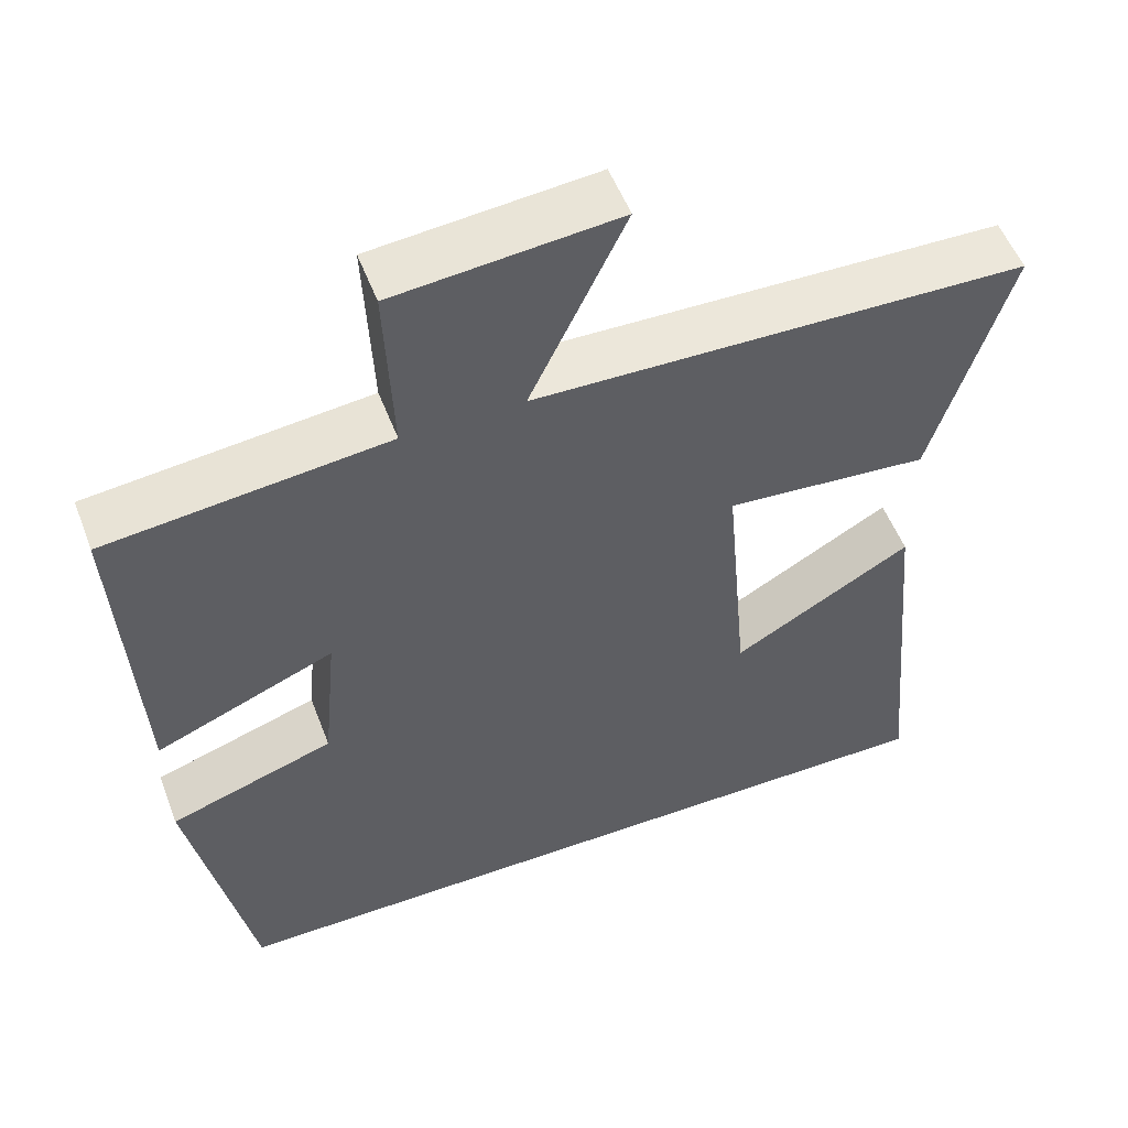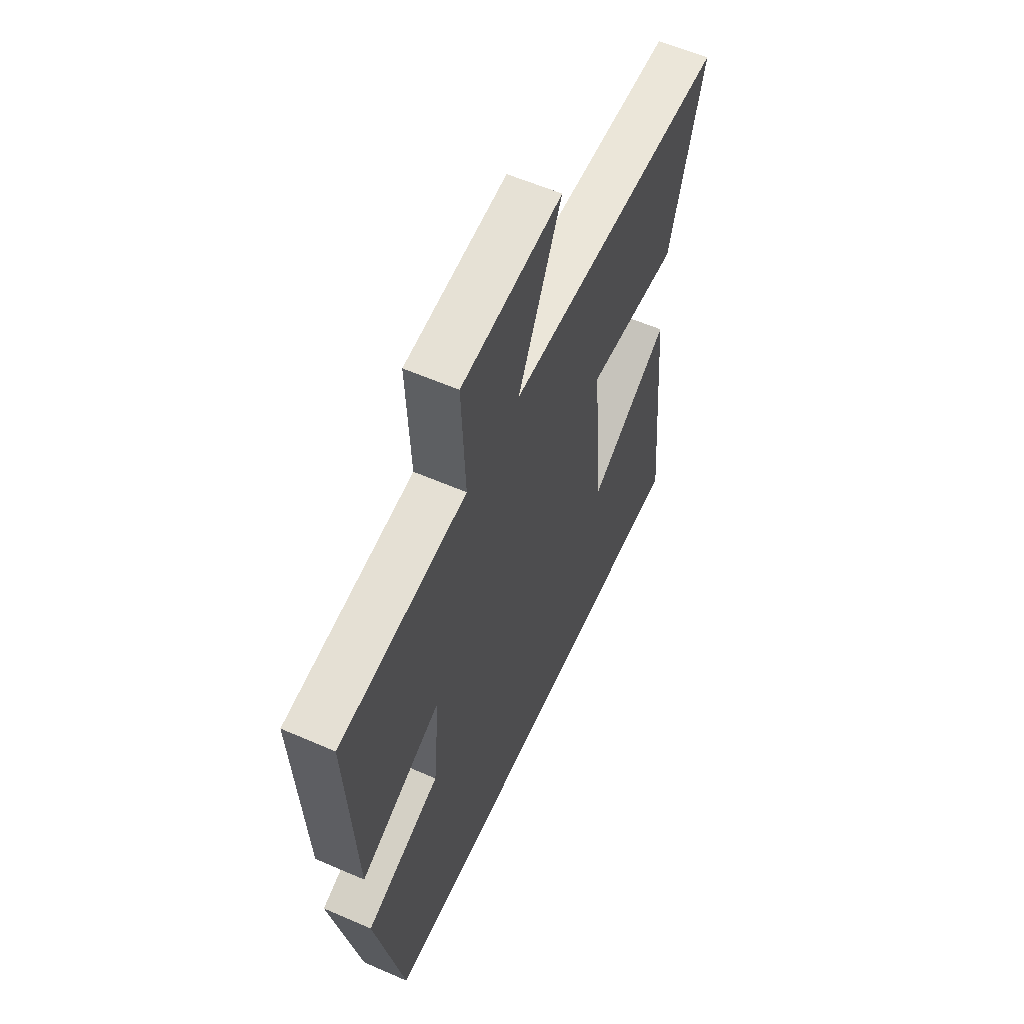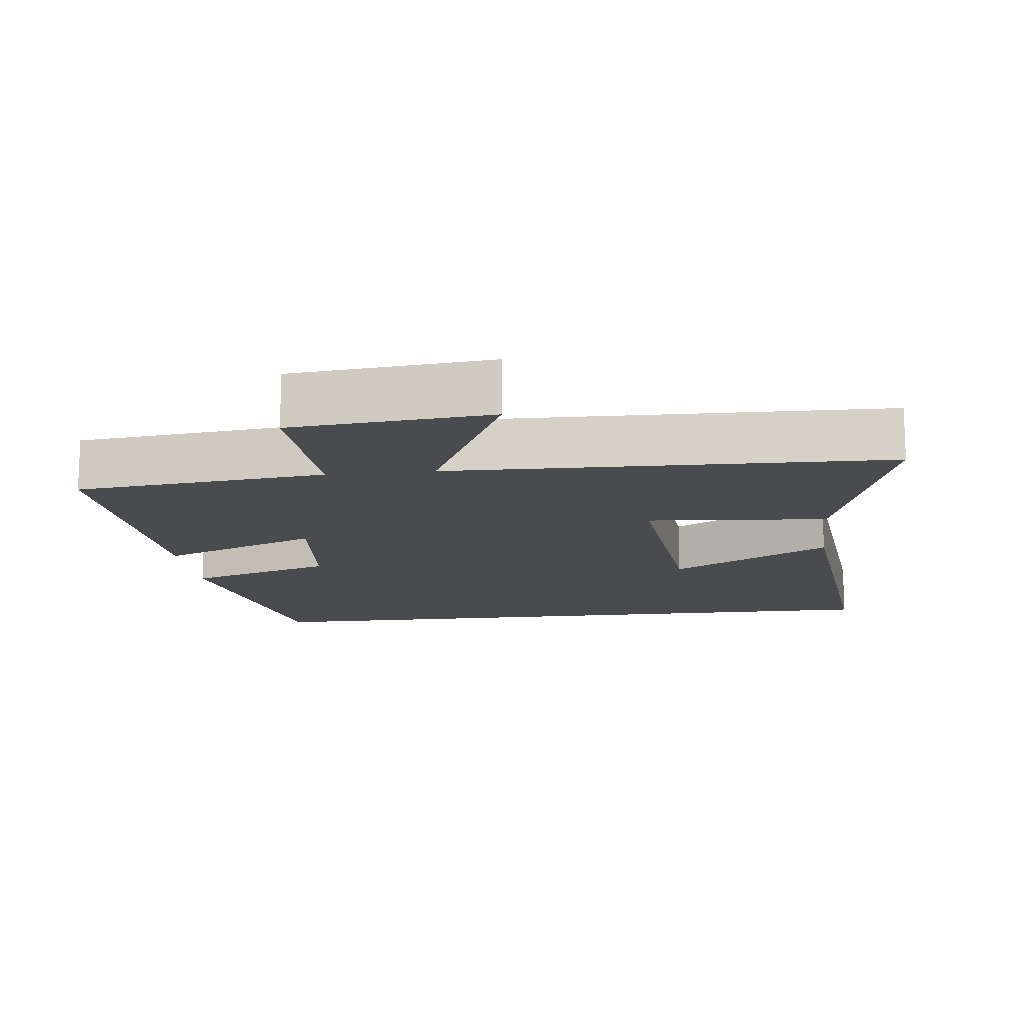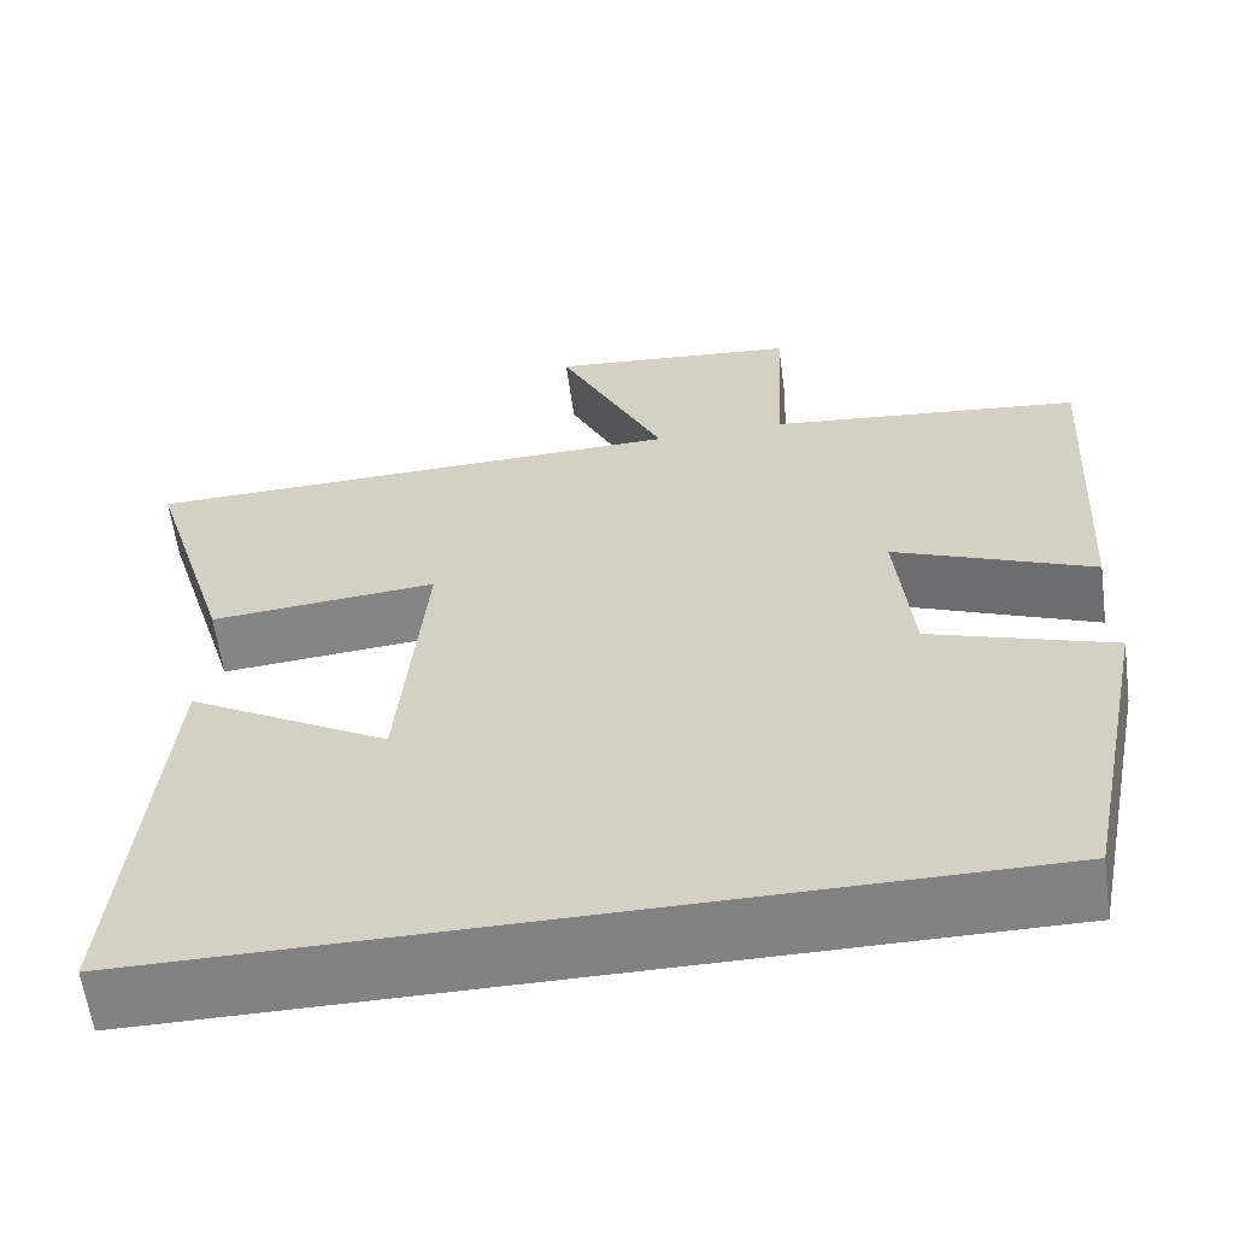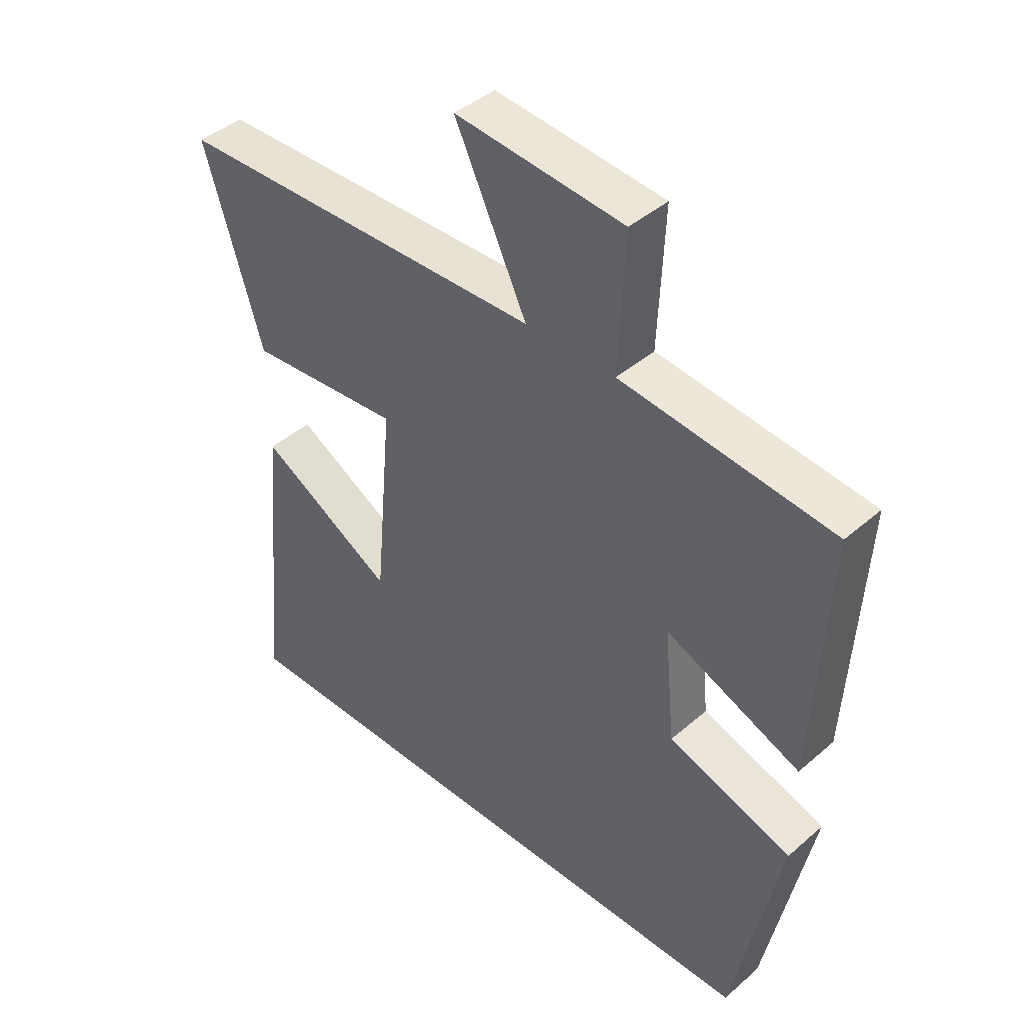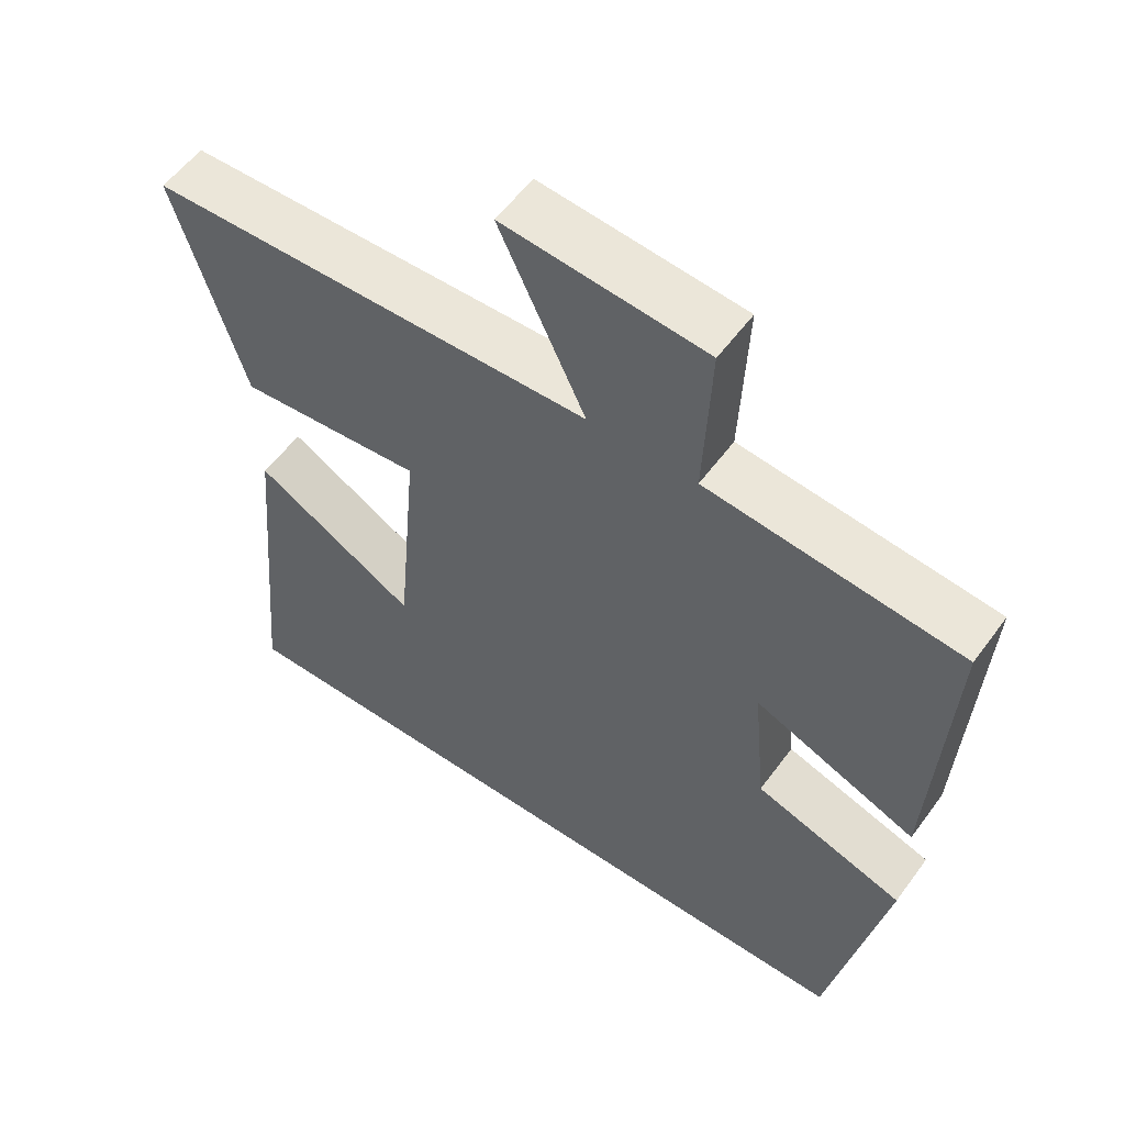
<metadata>
{"format":"obj","ext":"obj","renderer":"f3d","projection":"perspective","resolution":1024,"background":"white","views":[{"elev":53.4,"azim":-20.7,"up":"+Z"},{"elev":58.3,"azim":-65.7,"up":"+Z"},{"elev":-14.0,"azim":6.8,"up":"+Y"},{"elev":-60.7,"azim":-172.3,"up":"+Z"},{"elev":42.4,"azim":-135.9,"up":"+Z"},{"elev":55.9,"azim":-144.3,"up":"+Z"}]}
</metadata>
<code>
v 0.545 0.07 -0.5
v -0.423 0.07 -0.5
v -0.5 0.07 -0.119
v -0.293 0.07 -0.051
v -0.275 0.07 0.139
v -0.5 0.07 0.047
v -0.523 0.07 0.462
v -0.171 0.07 0.5
v -0.181 0.07 0.726
v 0.099 0.07 0.752
v -0.021 0.07 0.5
v 0.596 0.07 0.485
v 0.5 0.07 0.169
v 0.244 0.07 0.191
v 0.274 0.07 -0.141
v 0.5 0.07 -0.013
v 0.545 0 -0.5
v -0.423 0 -0.5
v -0.5 0 -0.119
v -0.293 0 -0.051
v -0.275 0 0.139
v -0.5 0 0.047
v -0.523 0 0.462
v -0.171 0 0.5
v -0.181 0 0.726
v 0.099 0 0.752
v -0.021 0 0.5
v 0.596 0 0.485
v 0.5 0 0.169
v 0.244 0 0.191
v 0.274 0 -0.141
v 0.5 0 -0.013
f 15 16 1
f 11 12 13 14
f 11 14 15
f 8 9 10 11
f 8 11 15
f 5 6 7 8
f 4 5 8 15
f 3 4 15
f 1 2 3 15
f 17 32 31
f 30 29 28 27
f 31 30 27
f 27 26 25 24
f 31 27 24
f 24 23 22 21
f 31 24 21 20
f 31 20 19
f 31 19 18 17
f 1 17 18 2
f 2 18 19 3
f 3 19 20 4
f 4 20 21 5
f 5 21 22 6
f 6 22 23 7
f 7 23 24 8
f 8 24 25 9
f 9 25 26 10
f 10 26 27 11
f 11 27 28 12
f 12 28 29 13
f 13 29 30 14
f 14 30 31 15
f 15 31 32 16
f 16 32 17 1

</code>
